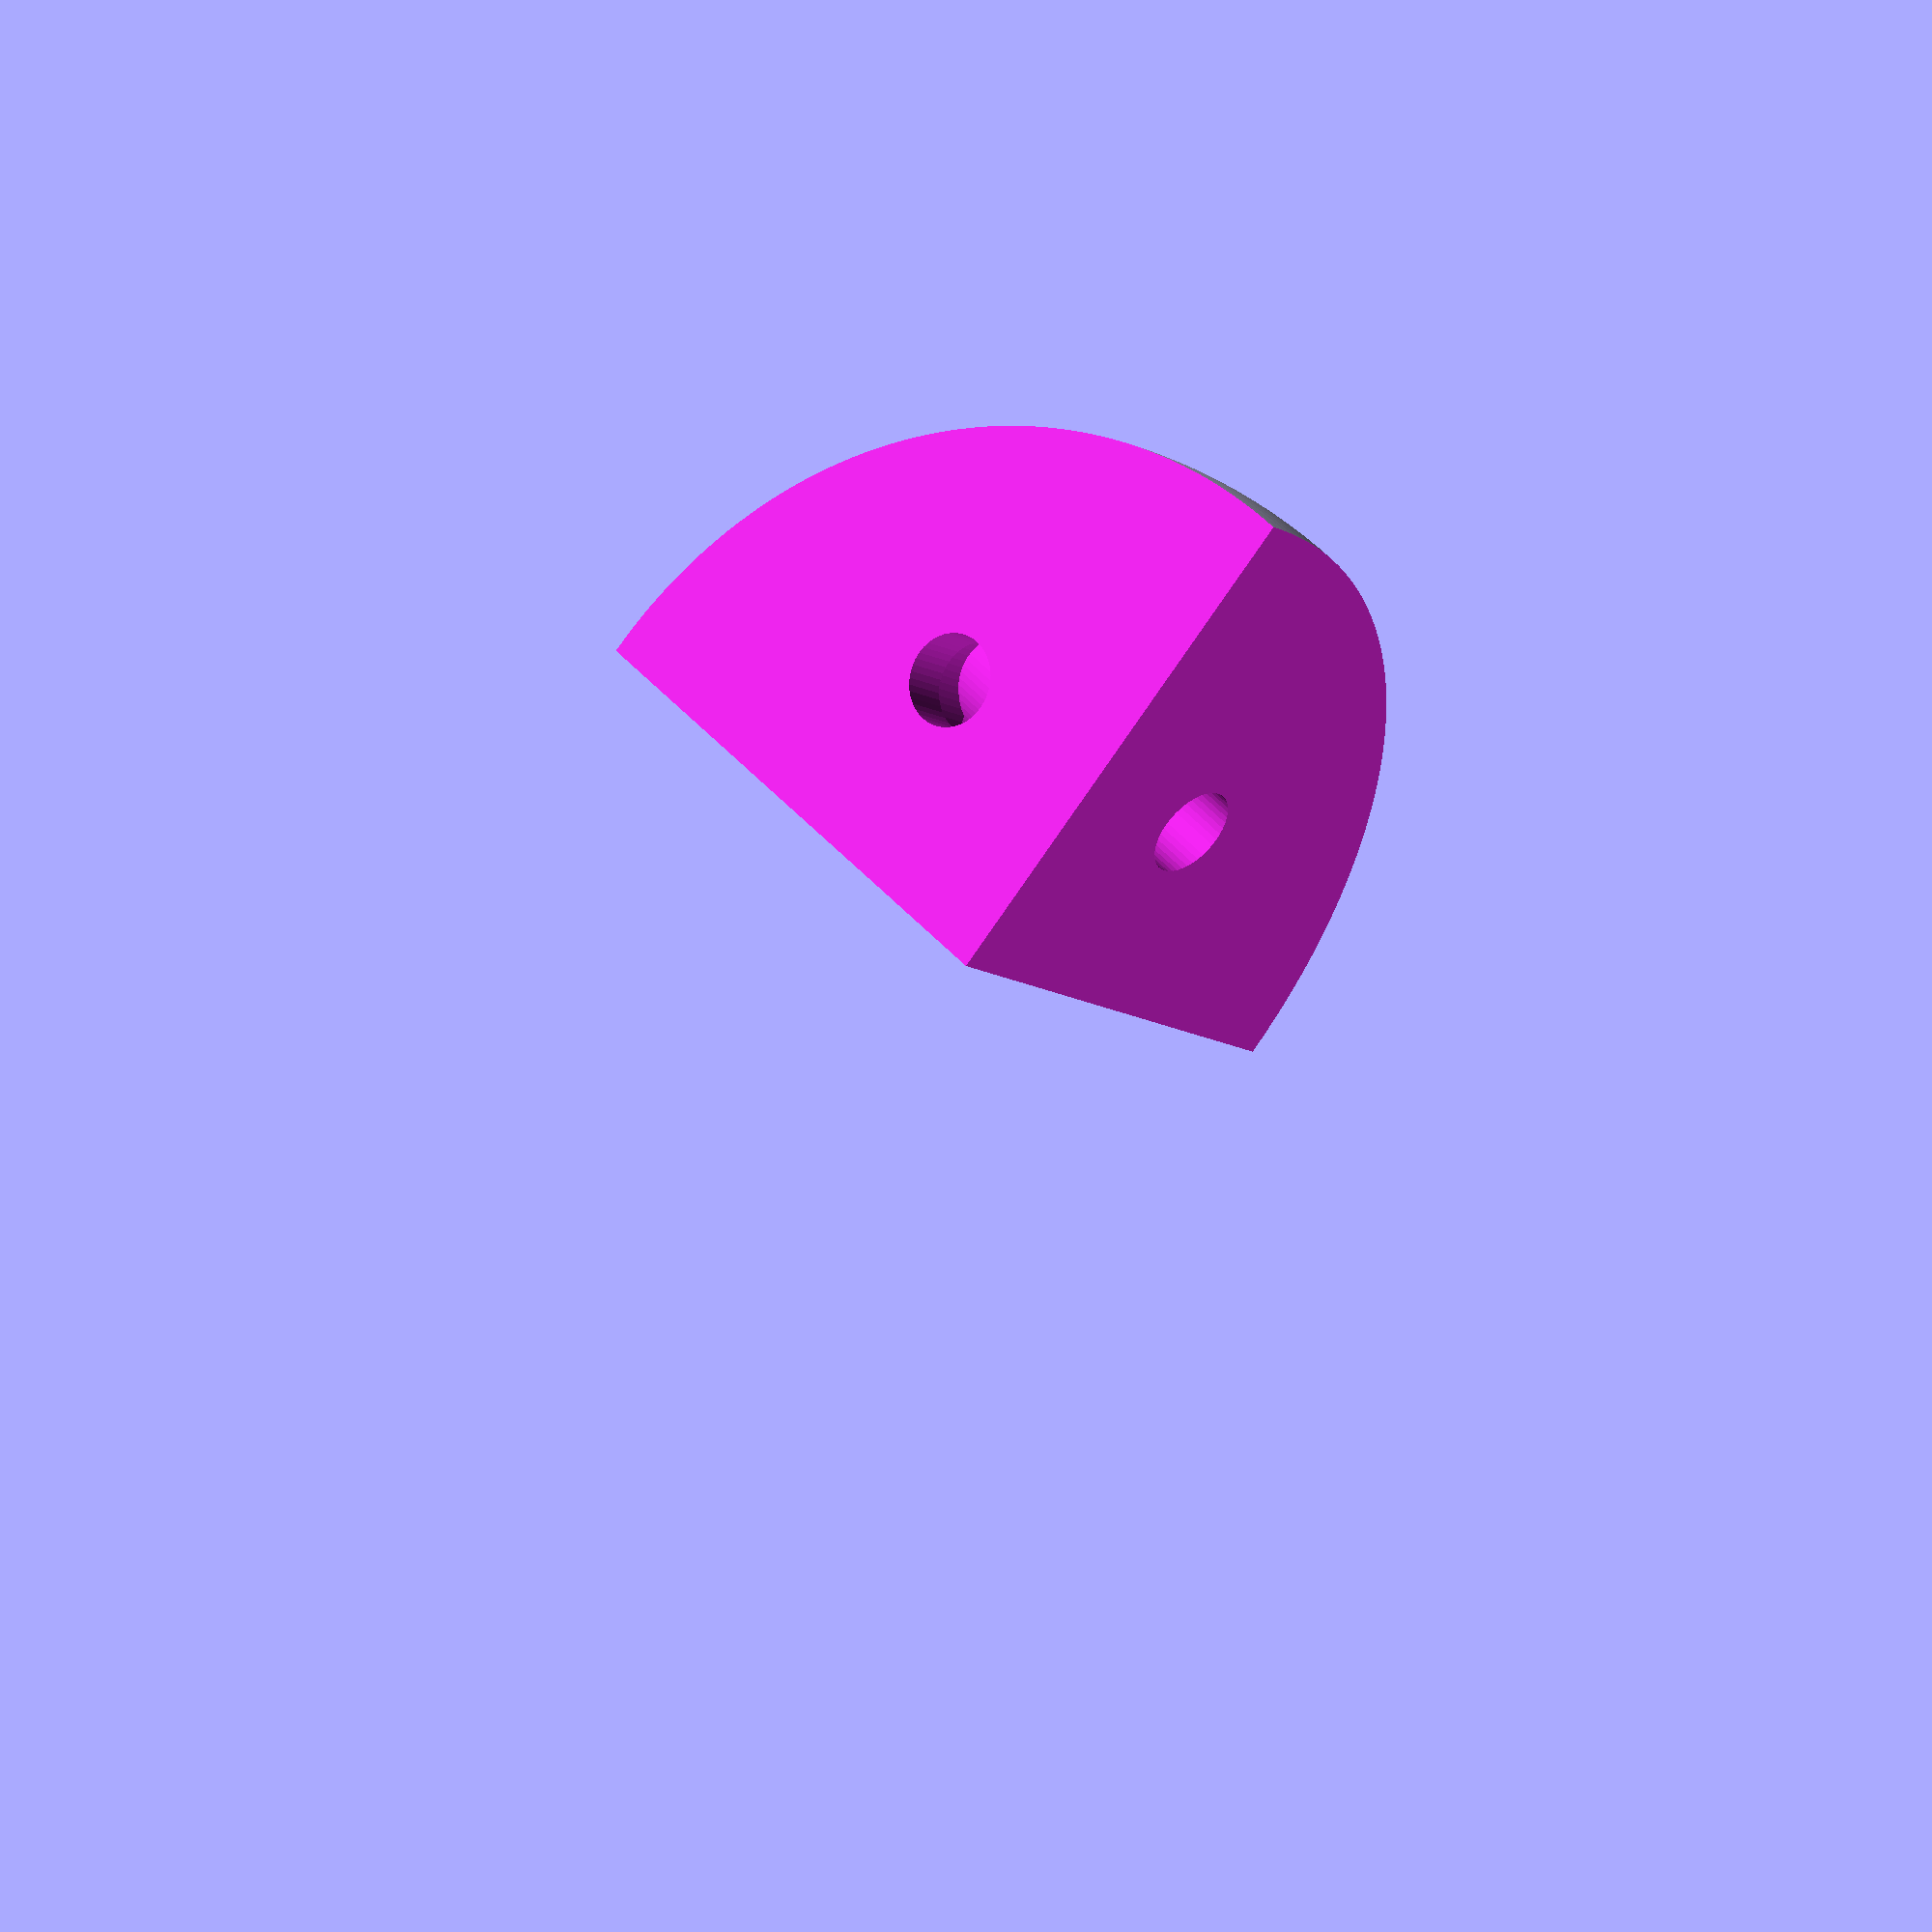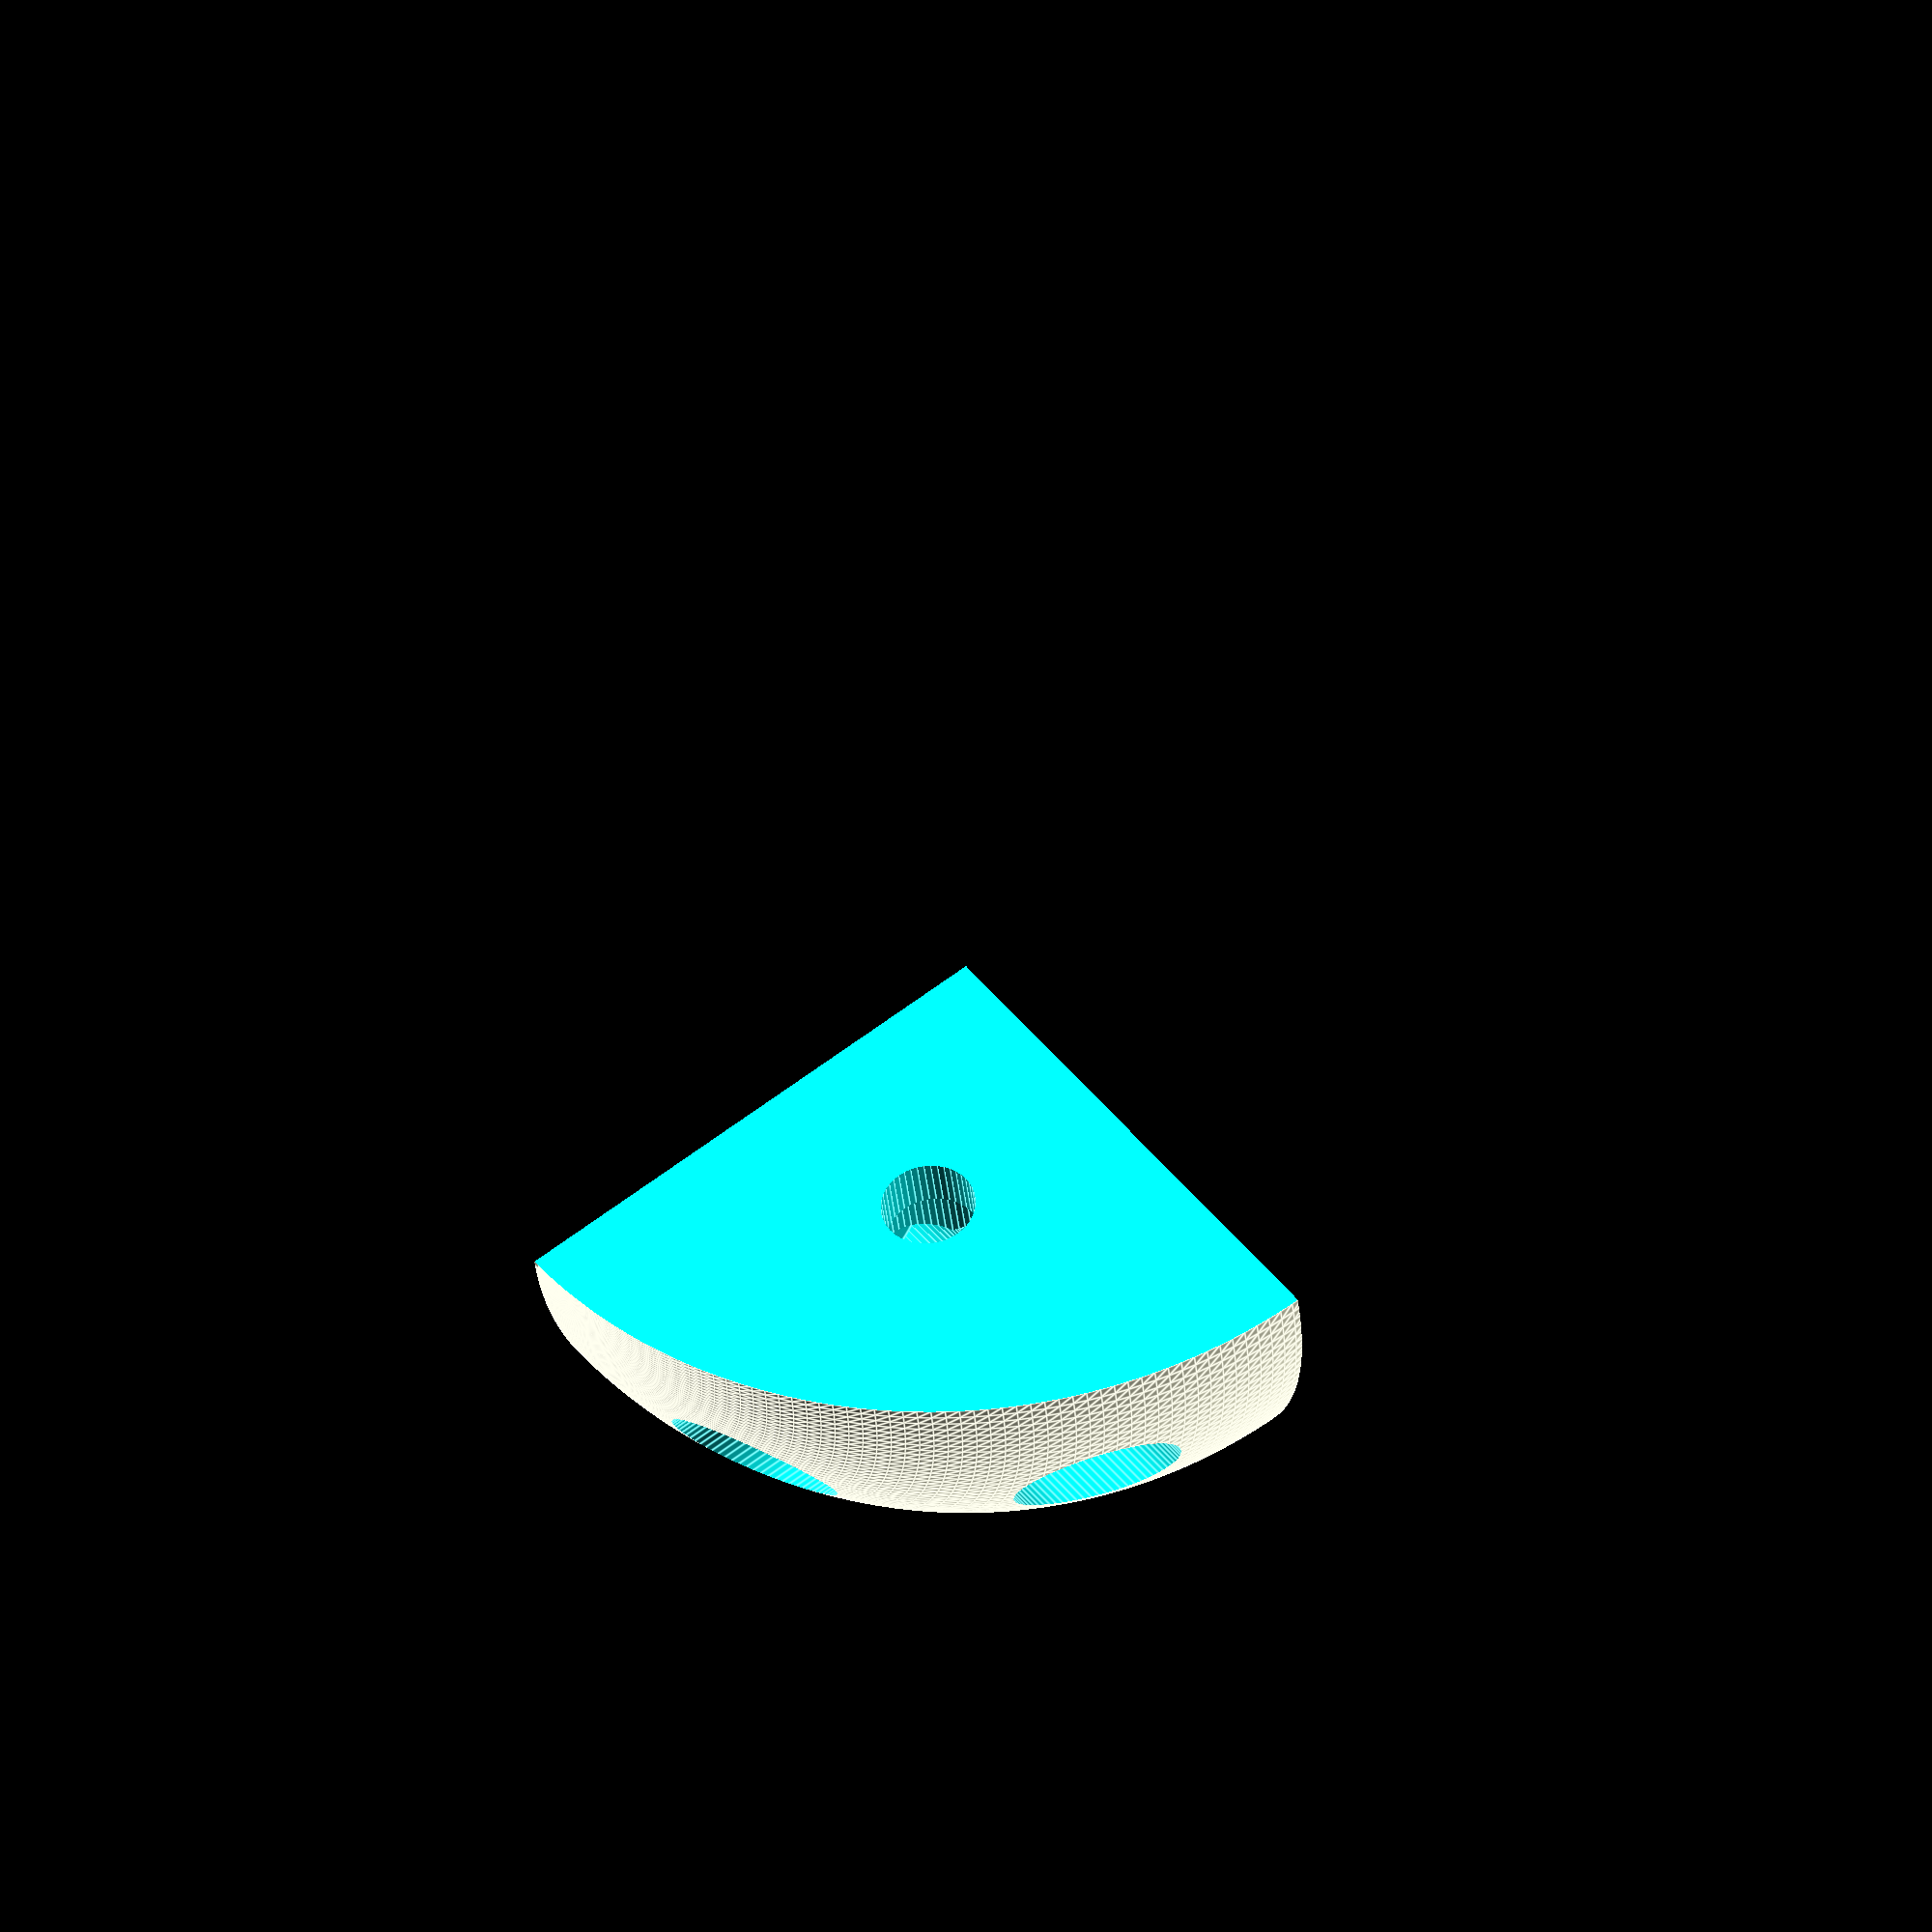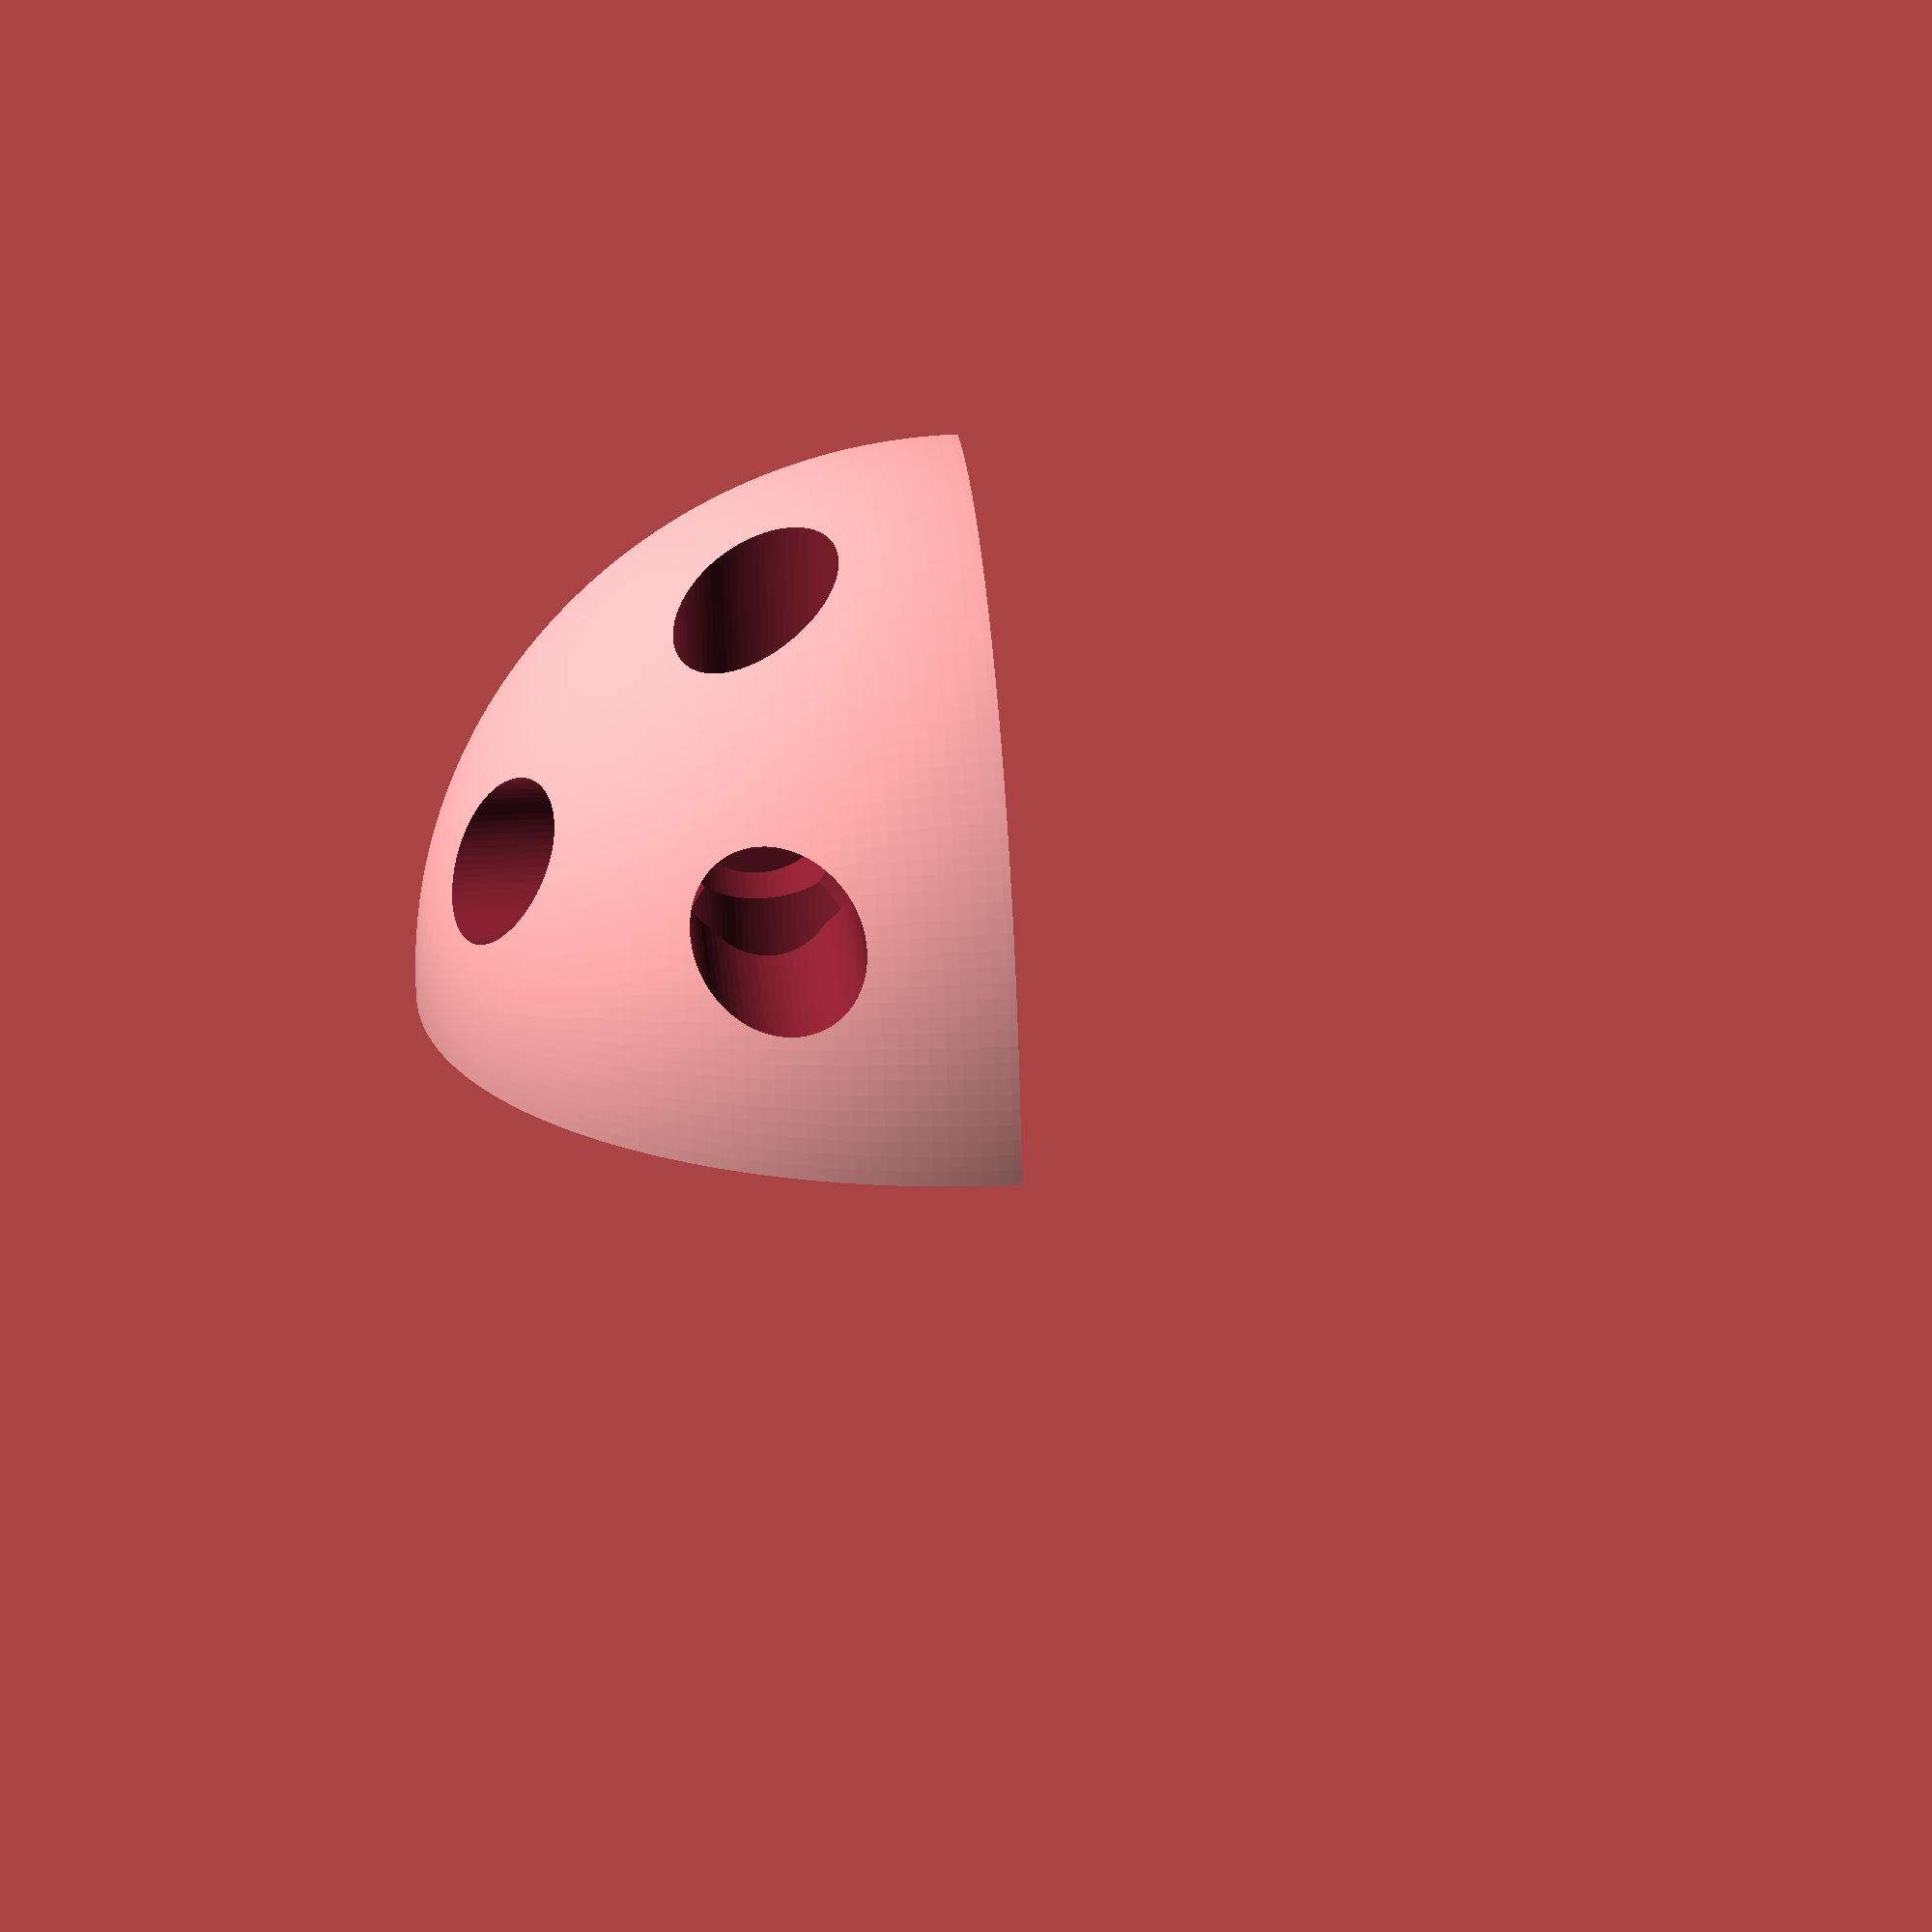
<openscad>
module corner(radius, screwhole, screwhead, thickness) {
    
    difference() {
        sphere(radius);        
        translate([0, 0, (radius+1)/-2])
            cube([radius*2+1, radius*2+1, radius+1], true);
        translate([(radius+1)/-2, 0, radius/2])
            cube([radius+1, radius*2+1, radius+1], true);
        translate([radius/2, (radius+1)/2, radius/2])
            cube([radius+1, radius+1, radius+1], true);
        
        
        translate([3.5+screwhole, -3.5-screwhole, radius/2])
            cylinder(h = radius+1, r = screwhole, center = true);
        translate([3.5+screwhole, radius/-2, 3.5+screwhole])
            rotate([90, 0, 0])
                cylinder(h = radius+1, r = screwhole, center = true);
        translate([radius/2, -3.5-screwhole , 3.5+screwhole])
            rotate([0, 90, 0])
                cylinder(h = radius+1, r = screwhole, center = true);
        
        translate([3.5+screwhole, -3.5-screwhole, (radius+1)/2+thickness])
            cylinder(h = radius+1, r = screwhead, center = true);
        translate([3.5+screwhole, (radius+1)/-2-thickness, 3.5+screwhole])
            rotate([90, 0, 0])
                cylinder(h = radius+1, r = screwhead, center = true);
        translate([(radius+1)/2+thickness, -3.5-screwhole , 3.5+screwhole])
            rotate([0, 90, 0])
                cylinder(h = radius+1, r = screwhead, center = true);
    }        
}

corner(12, 1.05, 1.7, 1.25);

$fa = 1.5;
$fs = 0.15;
</openscad>
<views>
elev=190.6 azim=48.7 roll=328.4 proj=o view=solid
elev=298.4 azim=350.9 roll=52.1 proj=o view=edges
elev=149.9 azim=81.0 roll=95.3 proj=p view=wireframe
</views>
